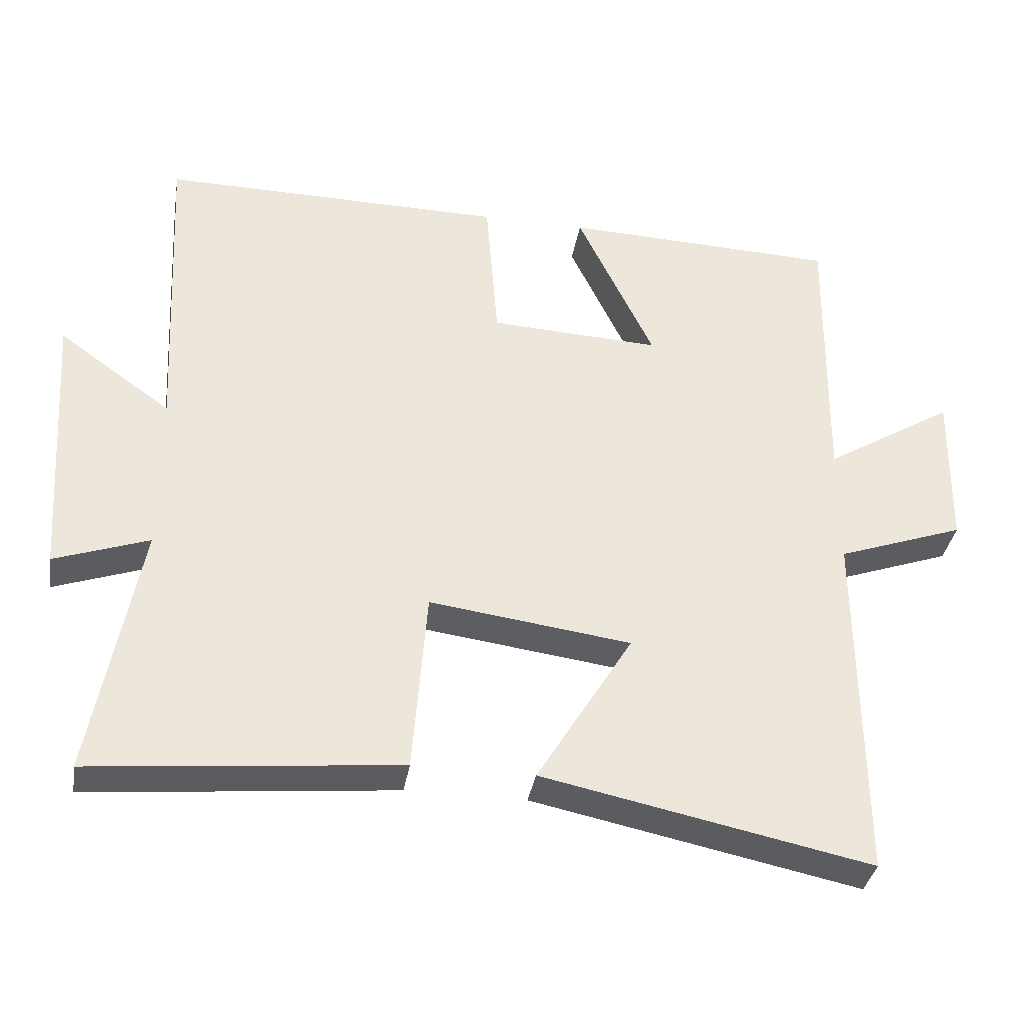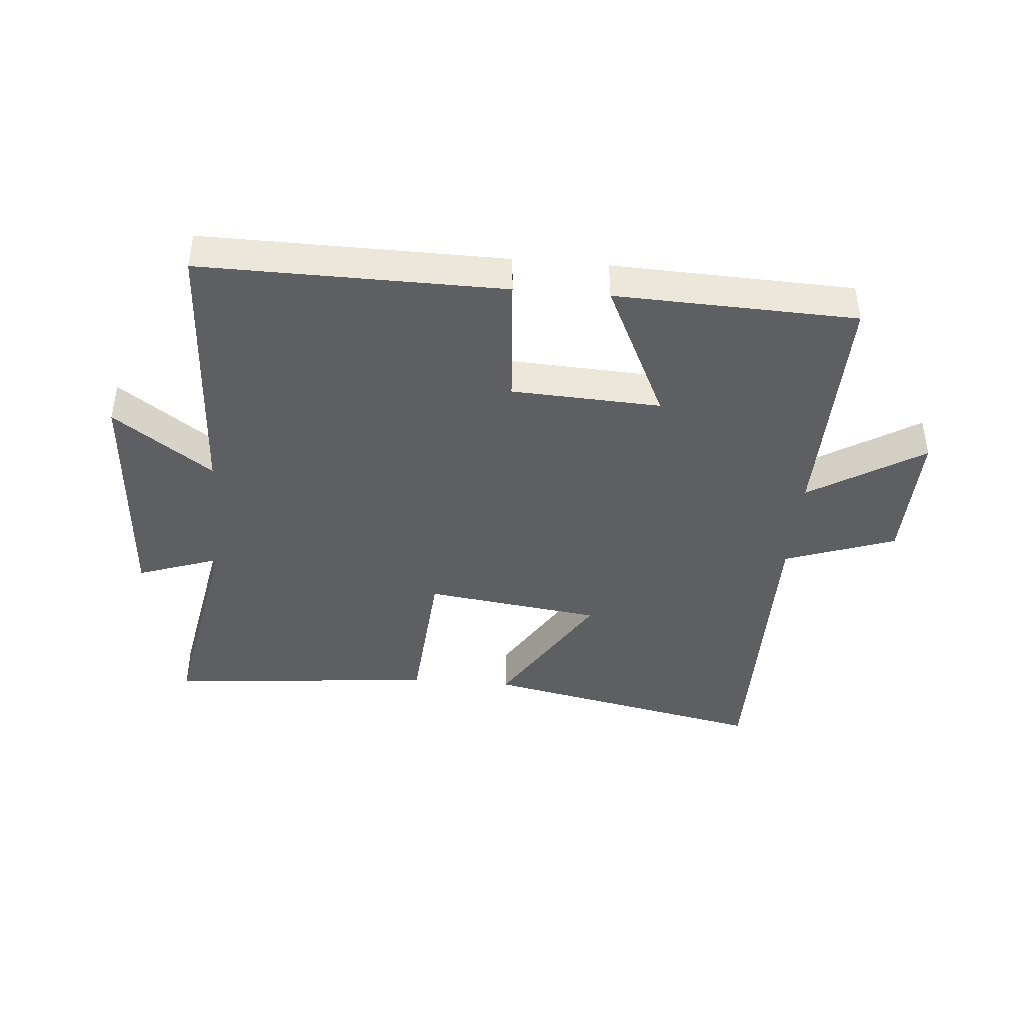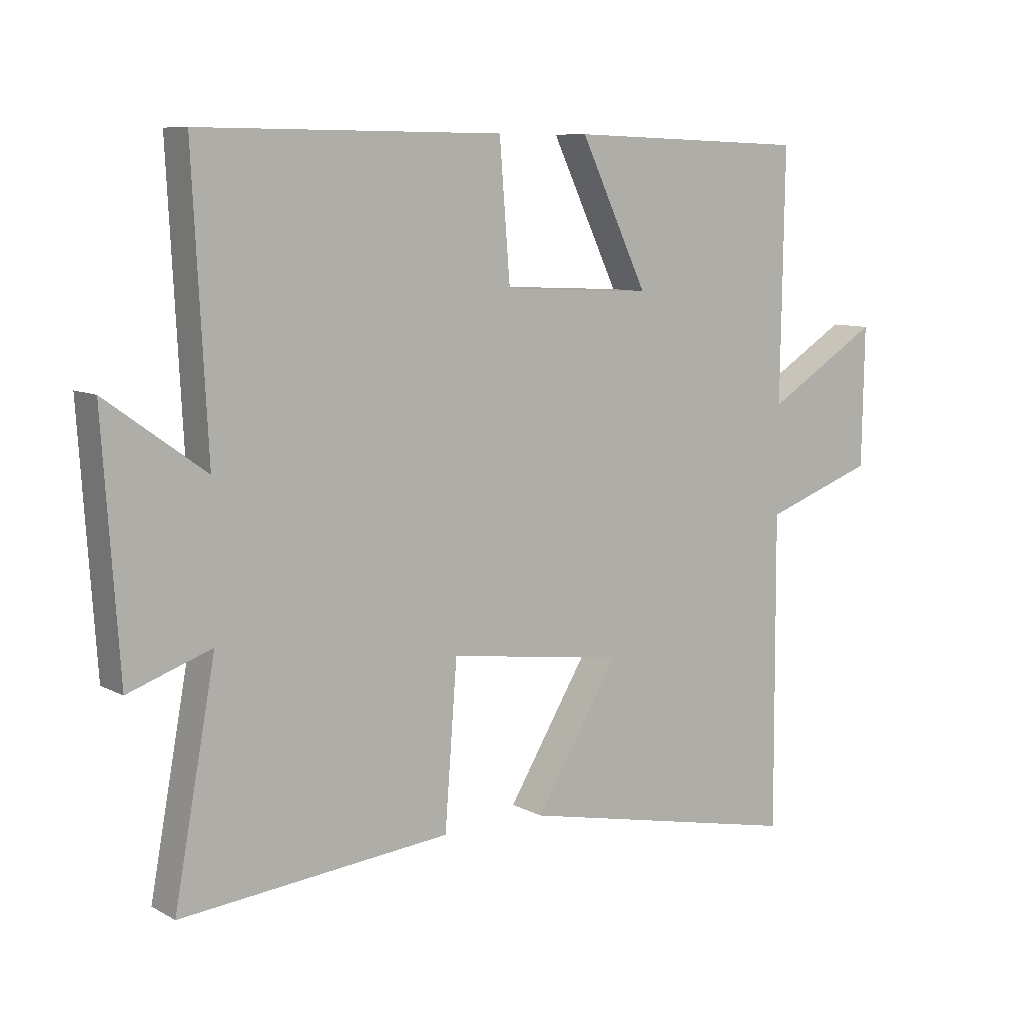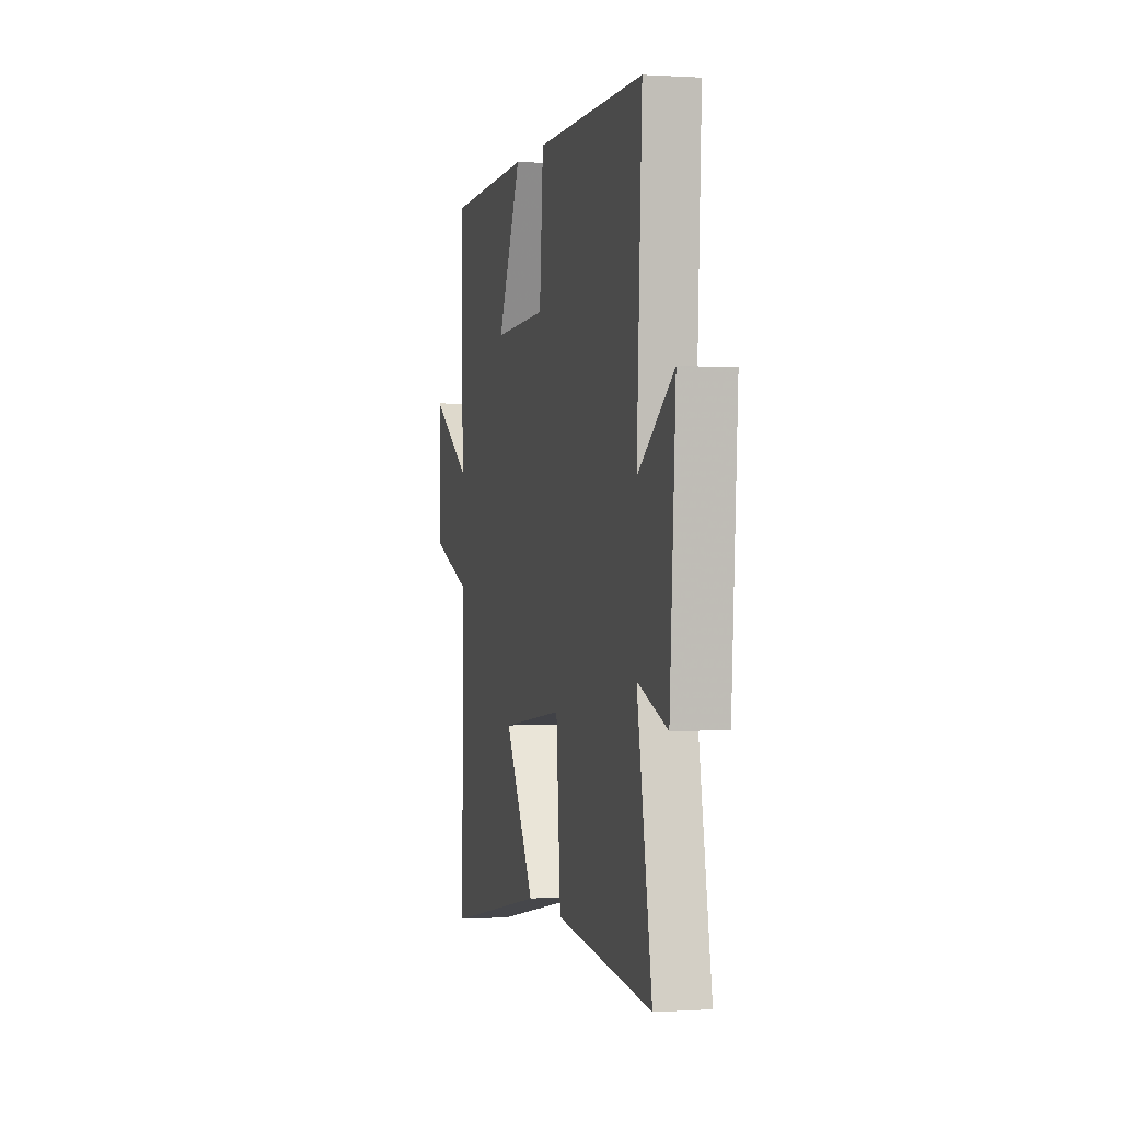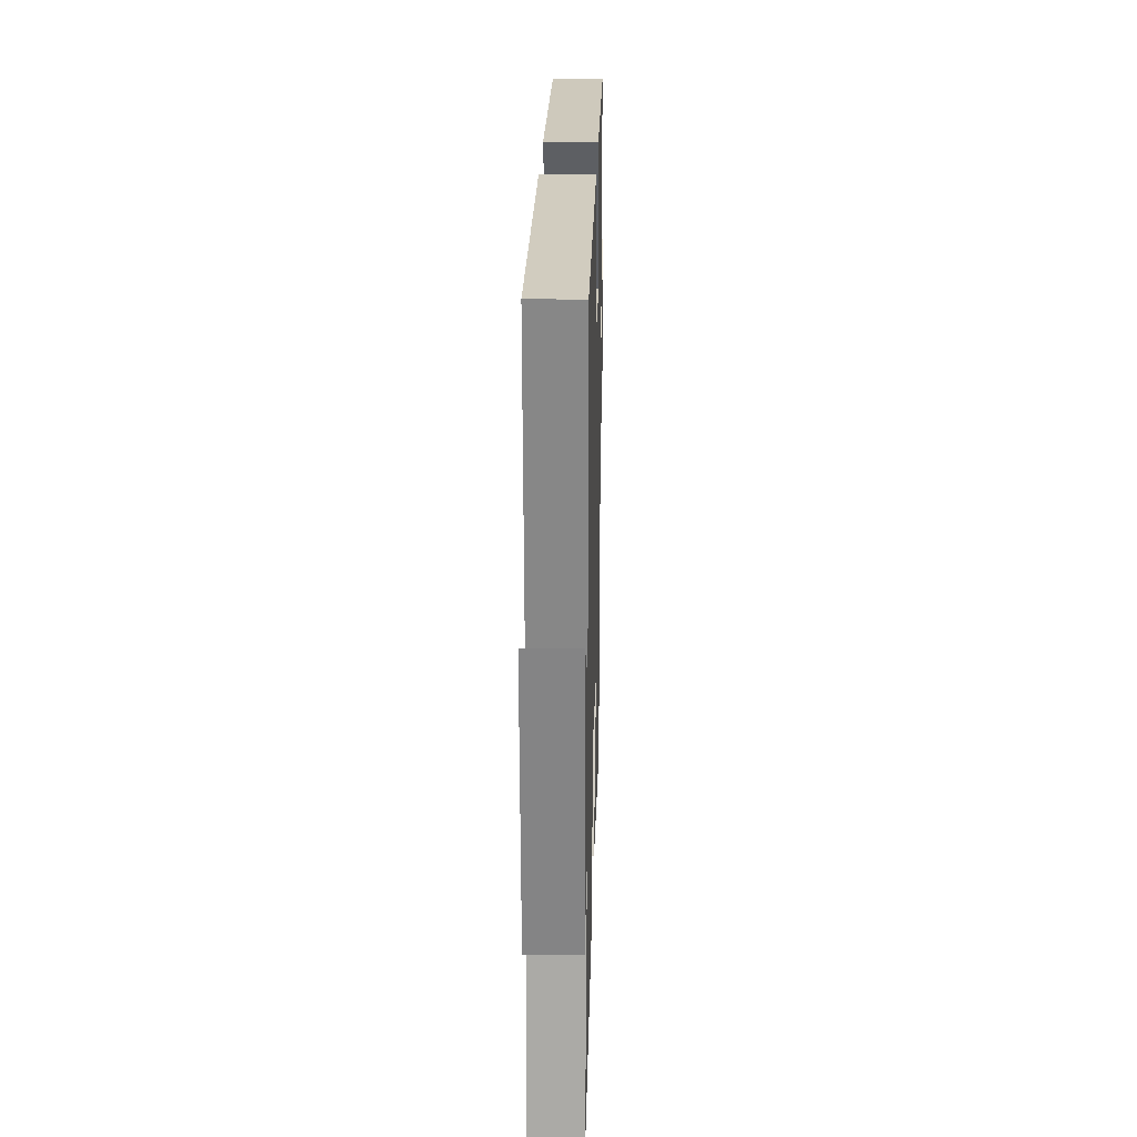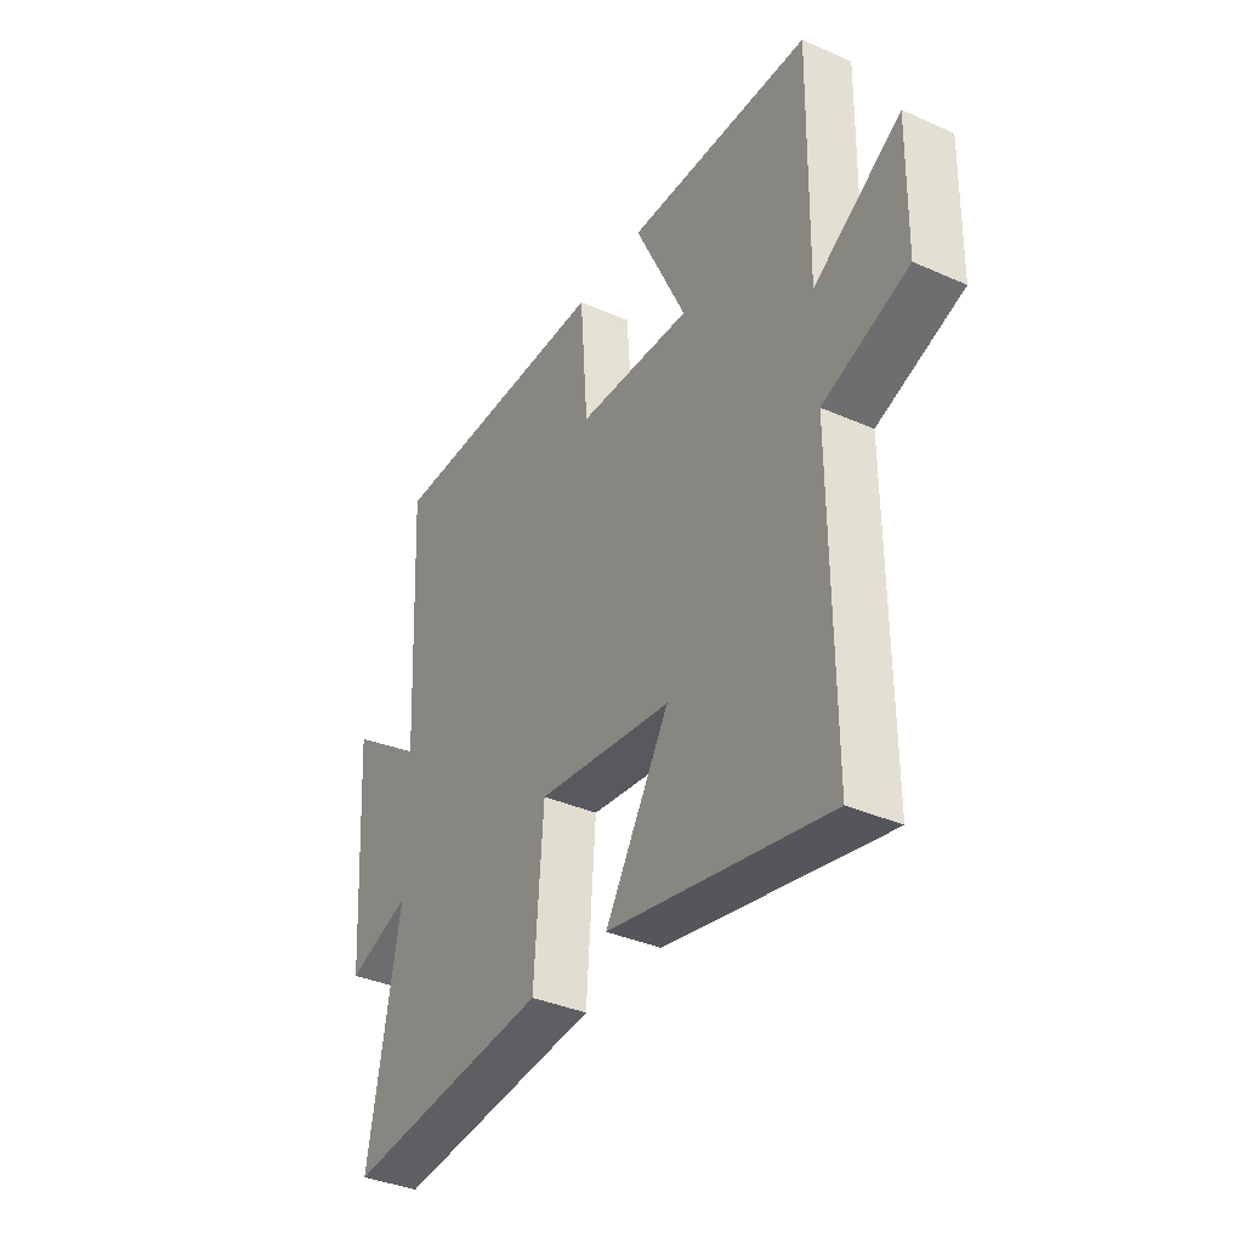
<metadata>
{"format":"obj","ext":"obj","renderer":"f3d","projection":"perspective","resolution":1024,"background":"white","views":[{"elev":-35.6,"azim":-9.4,"up":"+Z"},{"elev":-41.7,"azim":-4.9,"up":"+Y"},{"elev":8.7,"azim":-35.6,"up":"+Z"},{"elev":0.5,"azim":-103.6,"up":"+Z"},{"elev":24.5,"azim":-88.5,"up":"+Z"},{"elev":-36.7,"azim":60.2,"up":"+Z"}]}
</metadata>
<code>
v 0.503 0.07 -0.596
v 0.039 0.07 -0.5
v 0.175 0.07 -0.277
v -0.111 0.07 -0.239
v -0.131 0.07 -0.5
v -0.567 0.07 -0.542
v -0.5 0.07 -0.178
v -0.634 0.07 -0.225
v -0.66 0.07 0.169
v -0.5 0.07 0.054
v -0.523 0.07 0.505
v -0.034 0.07 0.5
v -0.017 0.07 0.283
v 0.225 0.07 0.271
v 0.116 0.07 0.5
v 0.506 0.07 0.486
v 0.5 0.07 0.085
v 0.684 0.07 0.199
v 0.68 0.07 -0.025
v 0.5 0.07 -0.089
v 0.503 0 -0.596
v 0.039 0 -0.5
v 0.175 0 -0.277
v -0.111 0 -0.239
v -0.131 0 -0.5
v -0.567 0 -0.542
v -0.5 0 -0.178
v -0.634 0 -0.225
v -0.66 0 0.169
v -0.5 0 0.054
v -0.523 0 0.505
v -0.034 0 0.5
v -0.017 0 0.283
v 0.225 0 0.271
v 0.116 0 0.5
v 0.506 0 0.486
v 0.5 0 0.085
v 0.684 0 0.199
v 0.68 0 -0.025
v 0.5 0 -0.089
f 17 18 19 20
f 14 15 16 17
f 13 14 17 20
f 10 11 12 13
f 10 13 20
f 7 8 9 10
f 7 10 20
f 4 5 6 7
f 3 4 7 20
f 1 2 3 20
f 40 39 38 37
f 37 36 35 34
f 40 37 34 33
f 33 32 31 30
f 40 33 30
f 30 29 28 27
f 40 30 27
f 27 26 25 24
f 40 27 24 23
f 40 23 22 21
f 1 21 22 2
f 2 22 23 3
f 3 23 24 4
f 4 24 25 5
f 5 25 26 6
f 6 26 27 7
f 7 27 28 8
f 8 28 29 9
f 9 29 30 10
f 10 30 31 11
f 11 31 32 12
f 12 32 33 13
f 13 33 34 14
f 14 34 35 15
f 15 35 36 16
f 16 36 37 17
f 17 37 38 18
f 18 38 39 19
f 19 39 40 20
f 20 40 21 1

</code>
